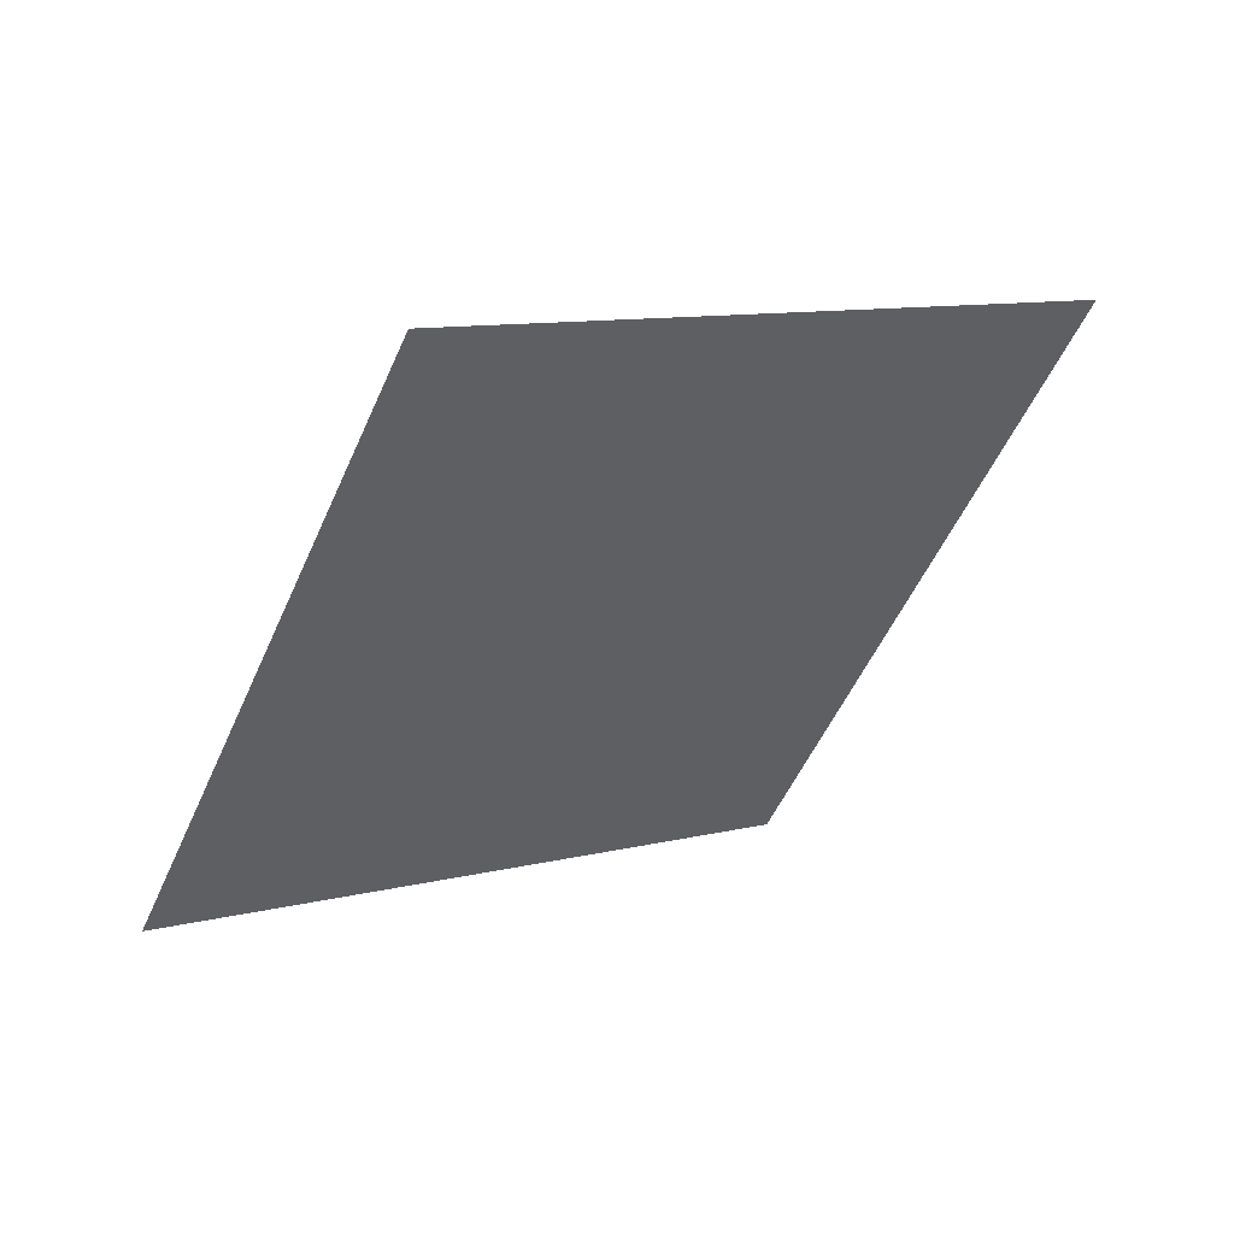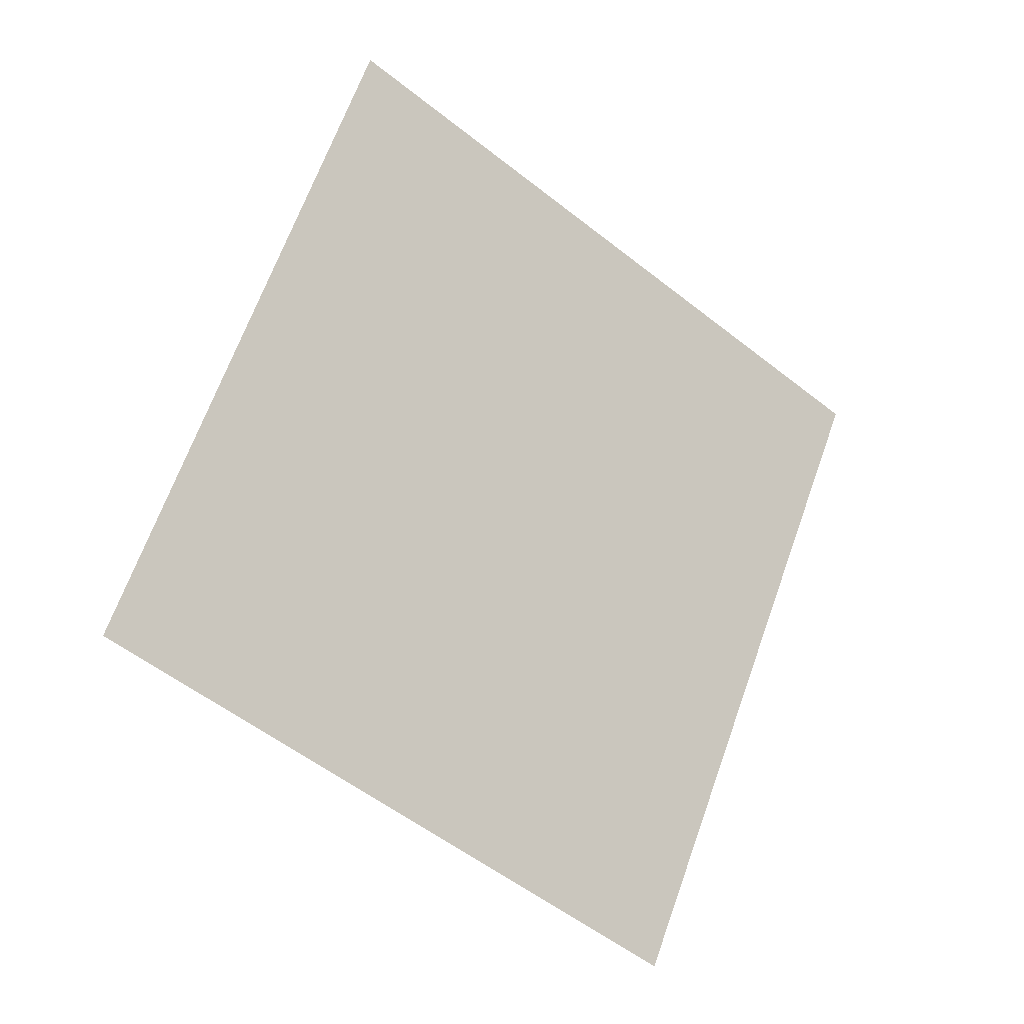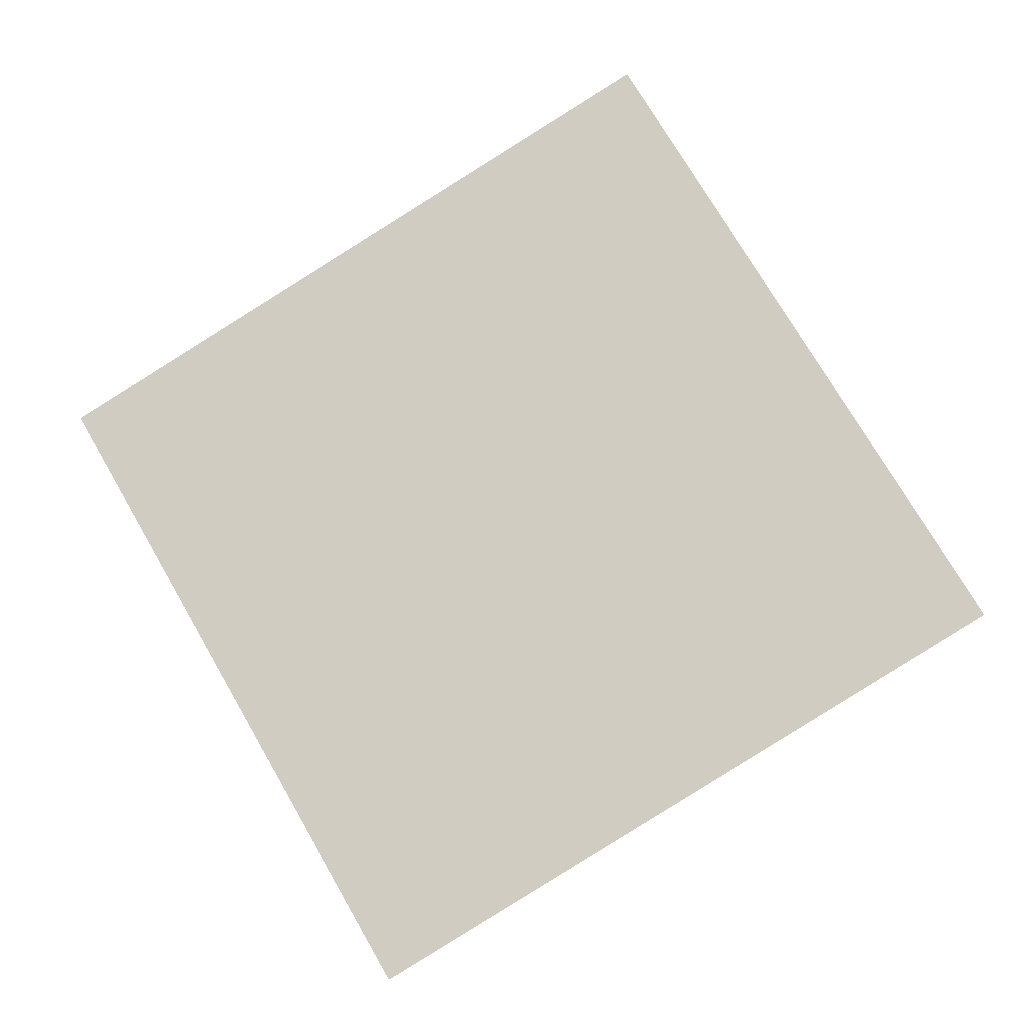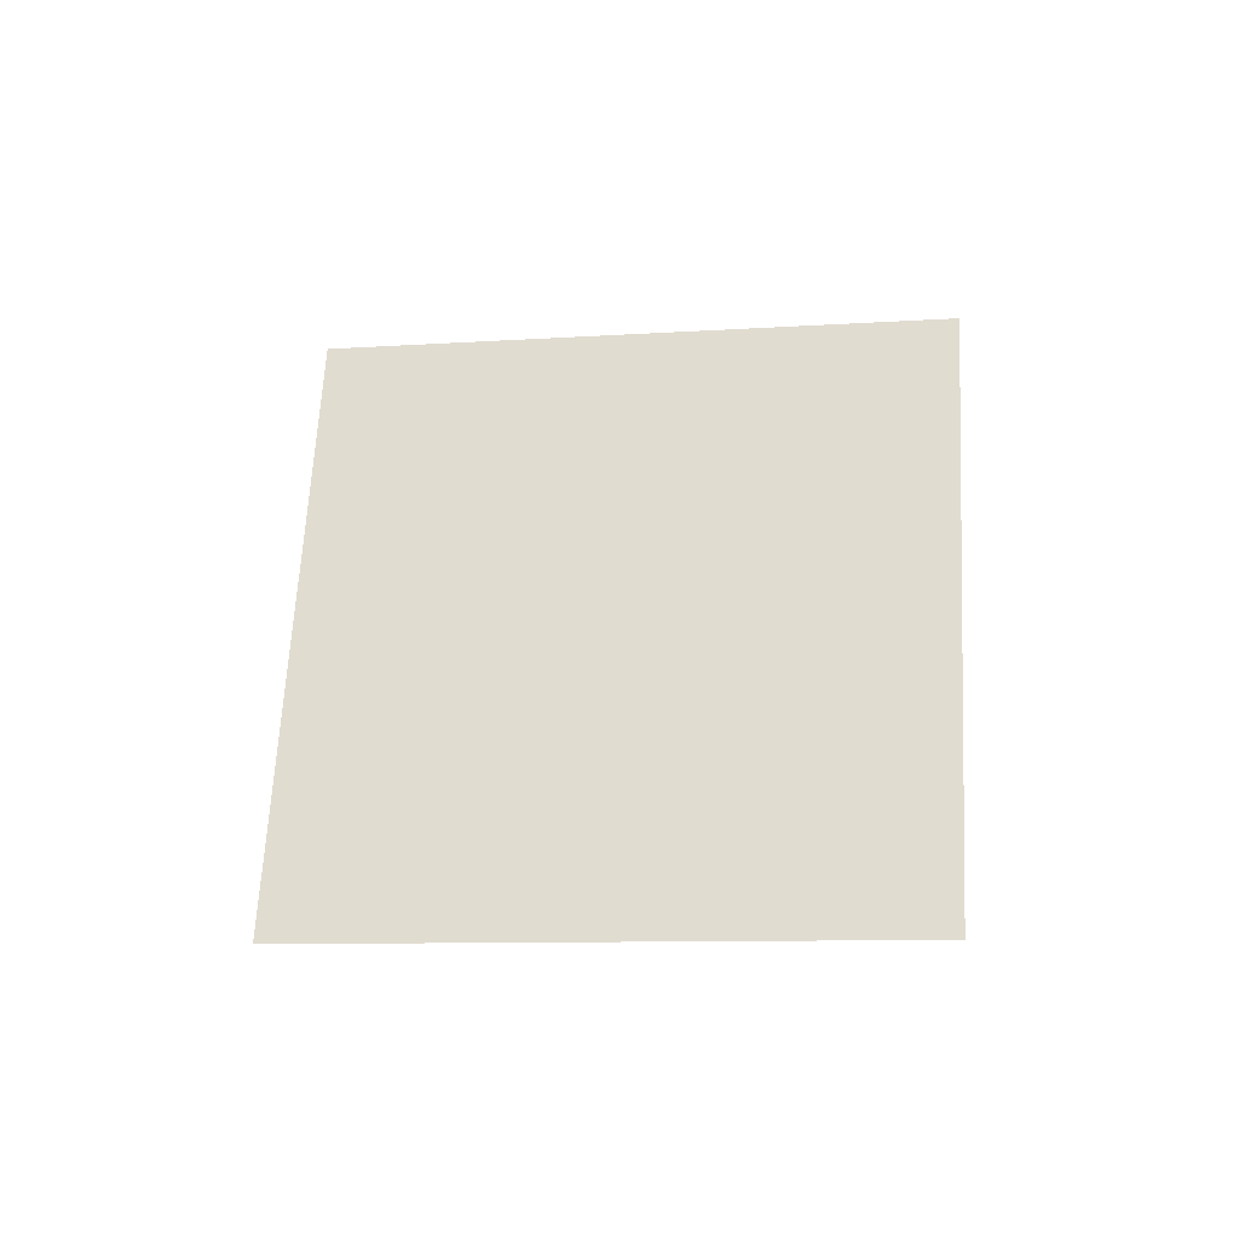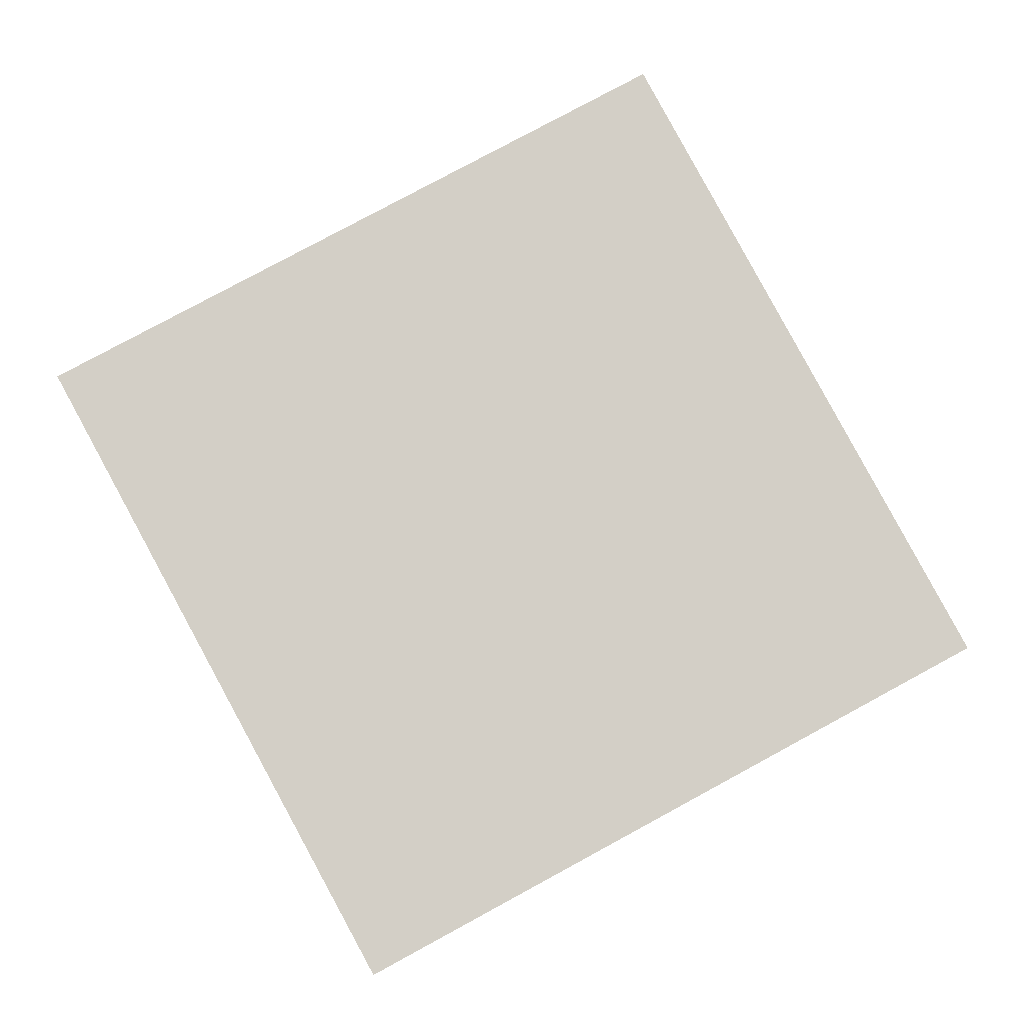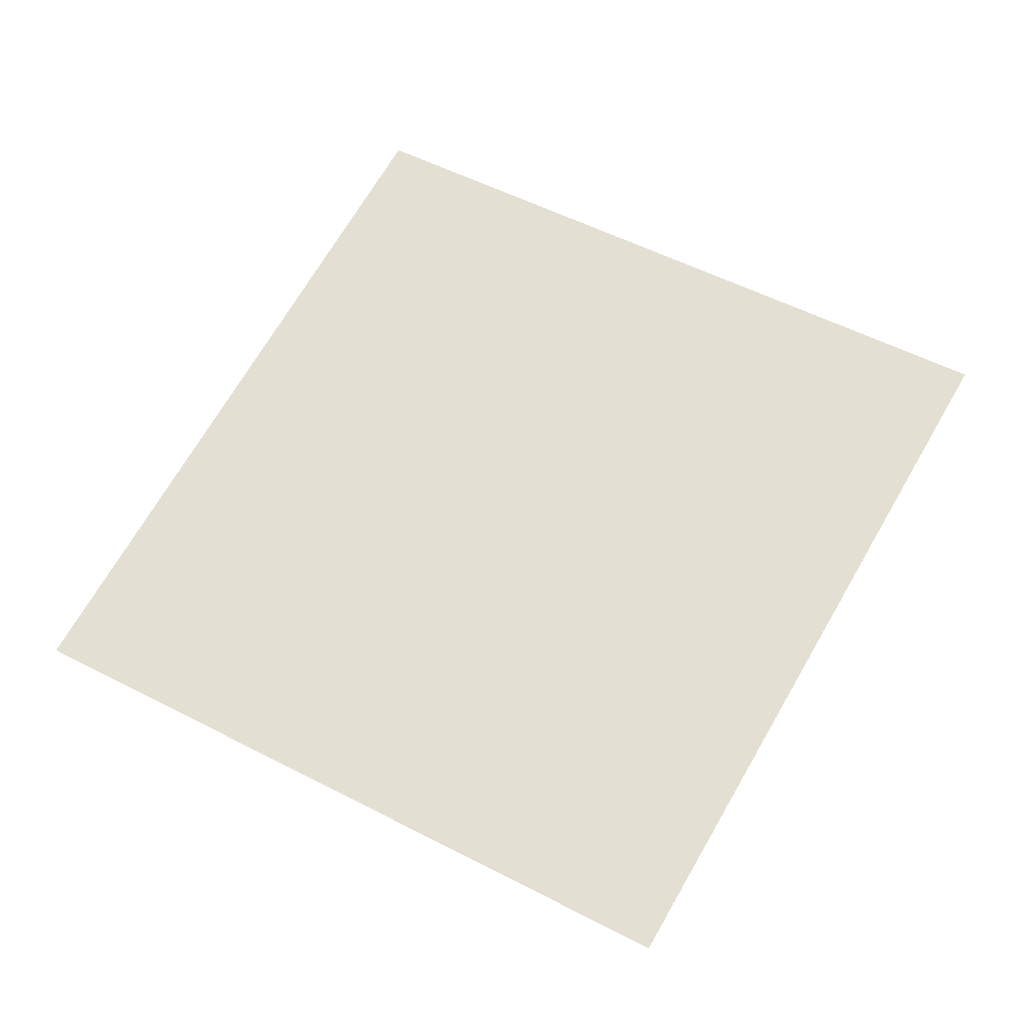
<metadata>
{"format":"obj","ext":"obj","renderer":"f3d","projection":"perspective","resolution":1024,"background":"white","views":[{"elev":62.5,"azim":-21.4,"up":"+Z"},{"elev":-4.5,"azim":-29.2,"up":"+Z"},{"elev":-20.7,"azim":-162.7,"up":"+Z"},{"elev":61.2,"azim":-58.4,"up":"+Y"},{"elev":-15.5,"azim":-175.8,"up":"+Z"},{"elev":-20.9,"azim":13.7,"up":"+Z"}]}
</metadata>
<code>
o Plane
v -1.572 6.679 2.105
v -1.568 6.681 2.113
v -1.58 6.679 2.11
v -1.576 6.68 2.118
f 2 1 3
f 2 3 4

</code>
